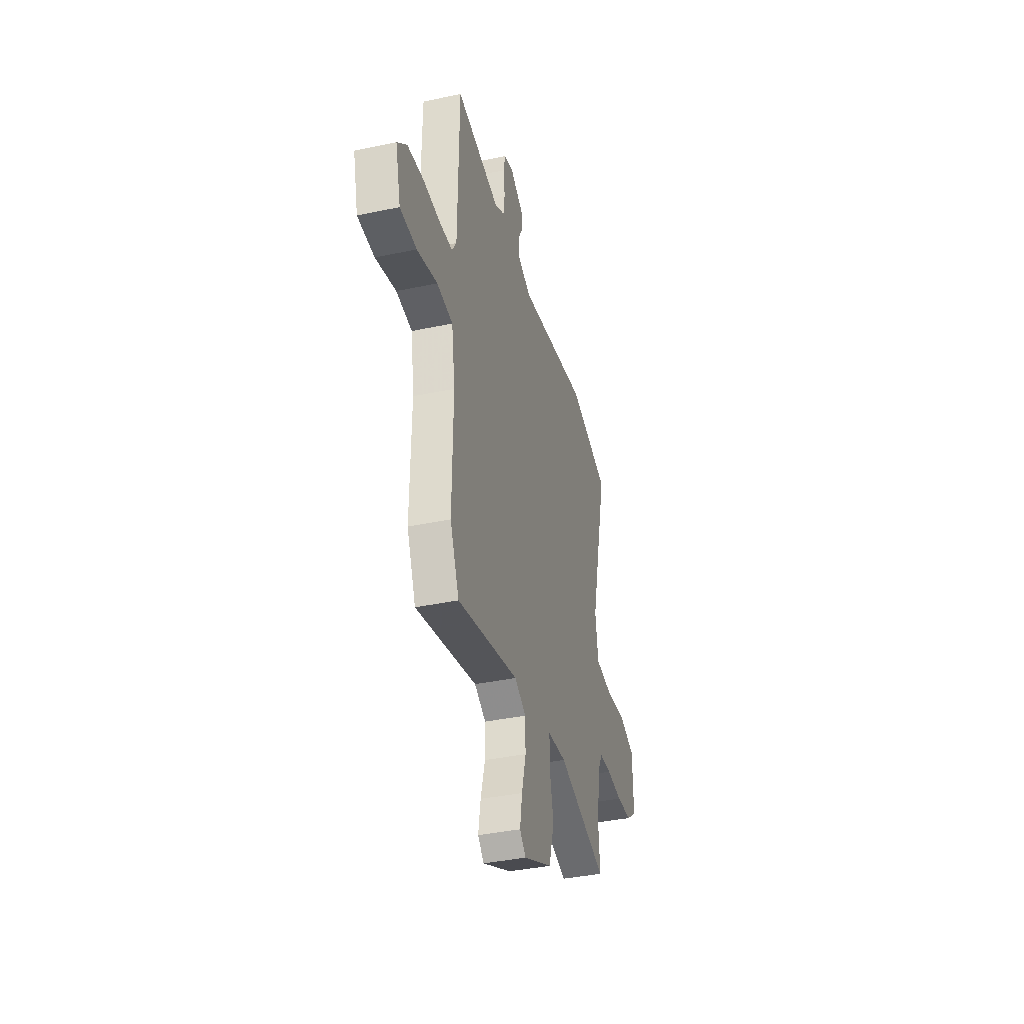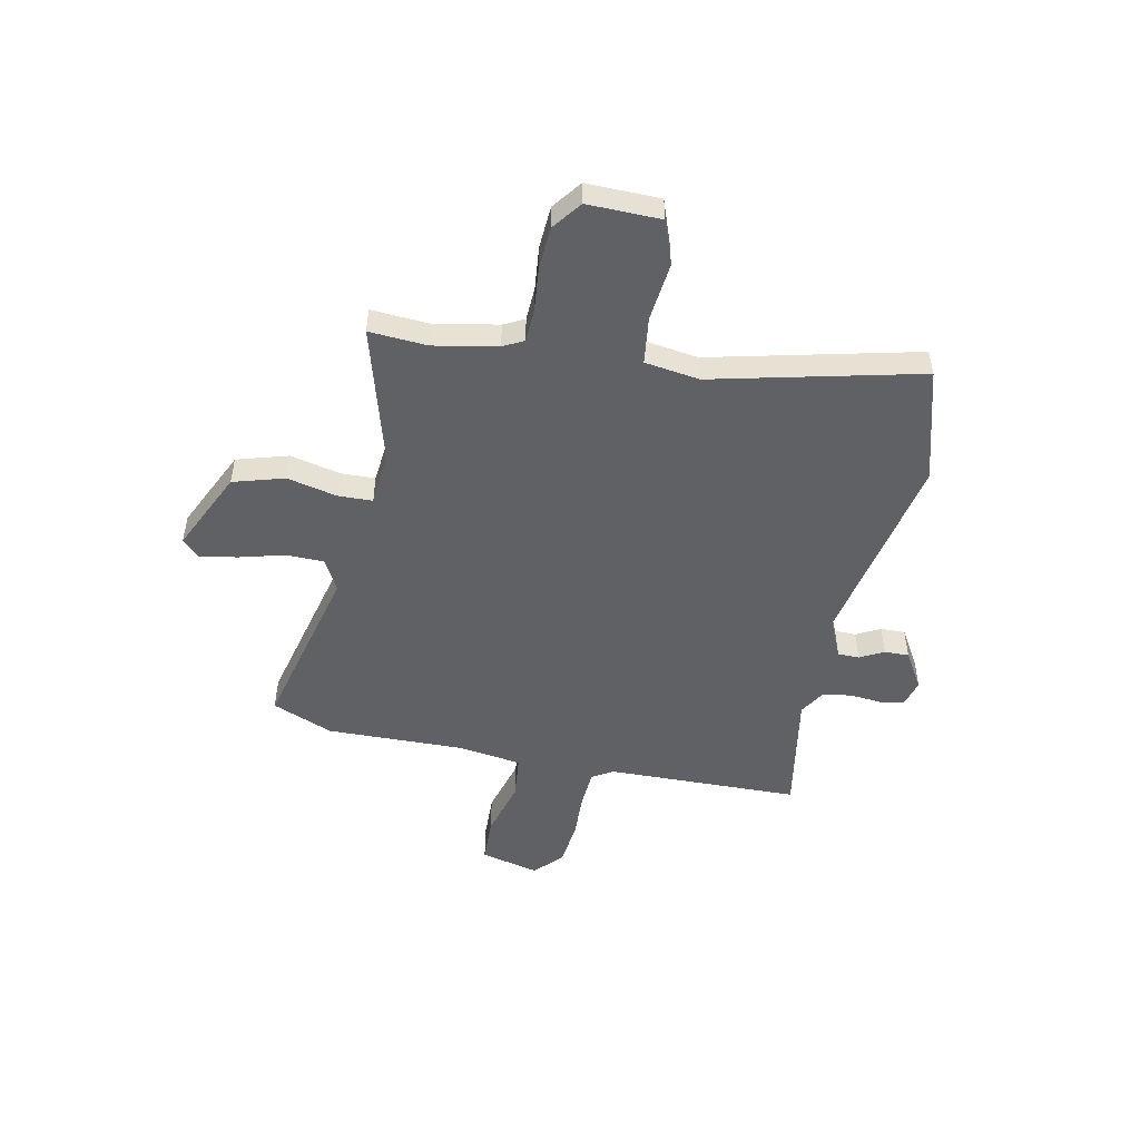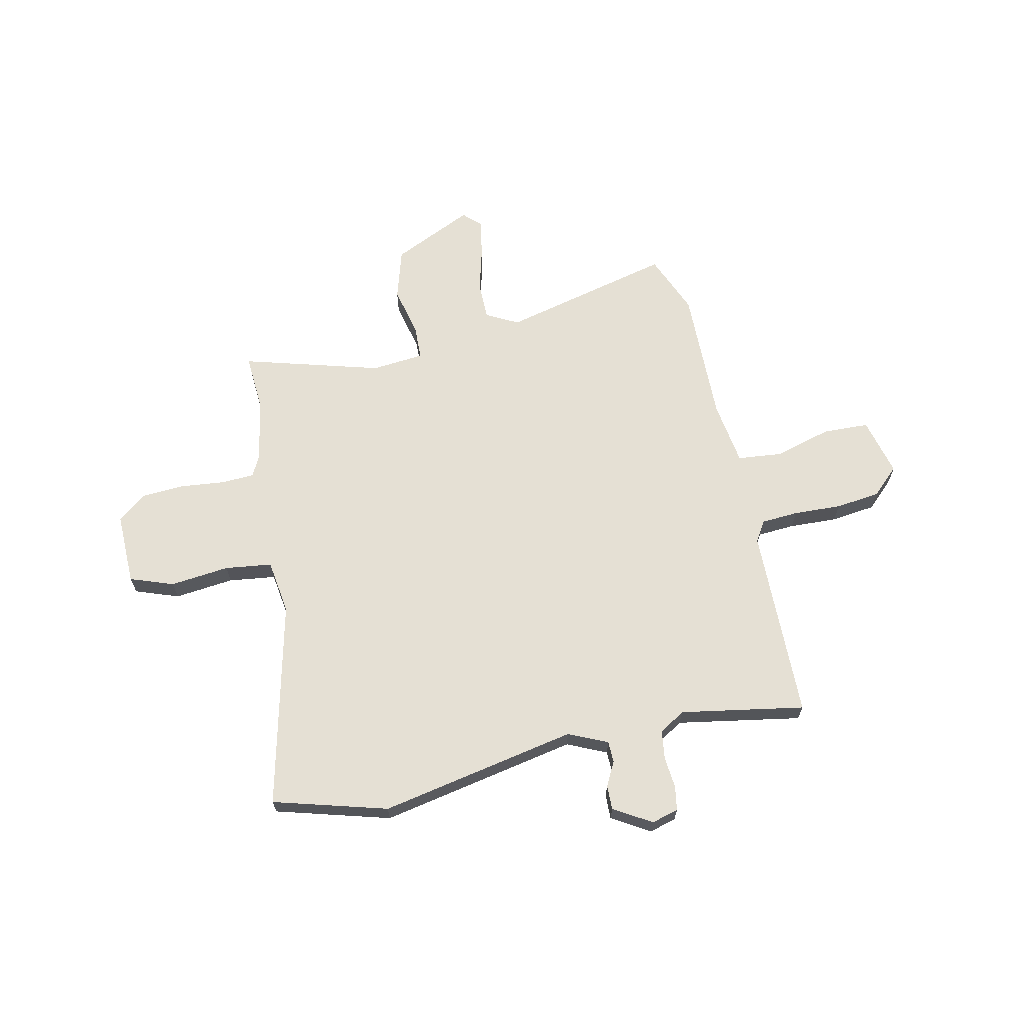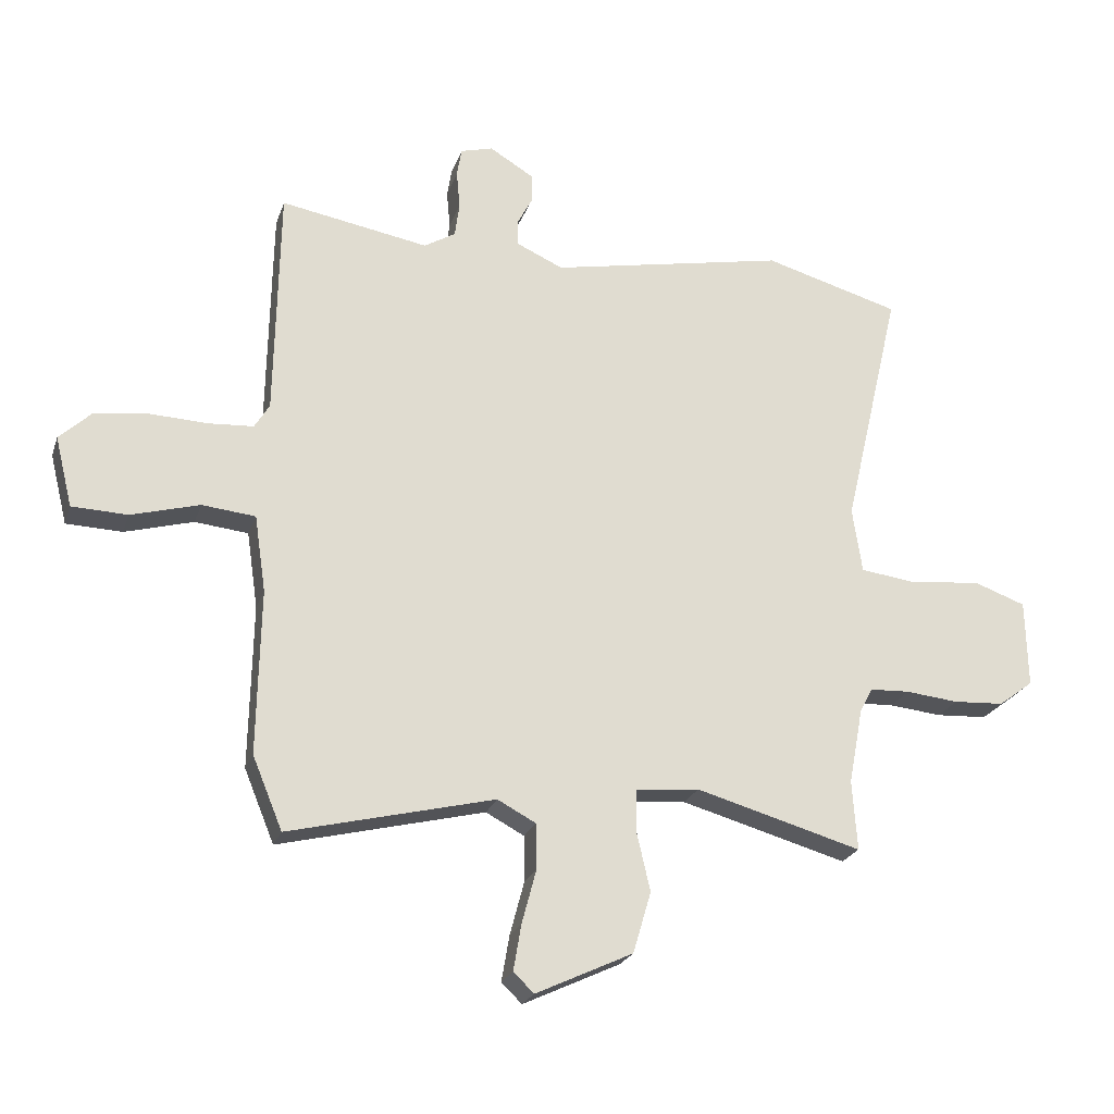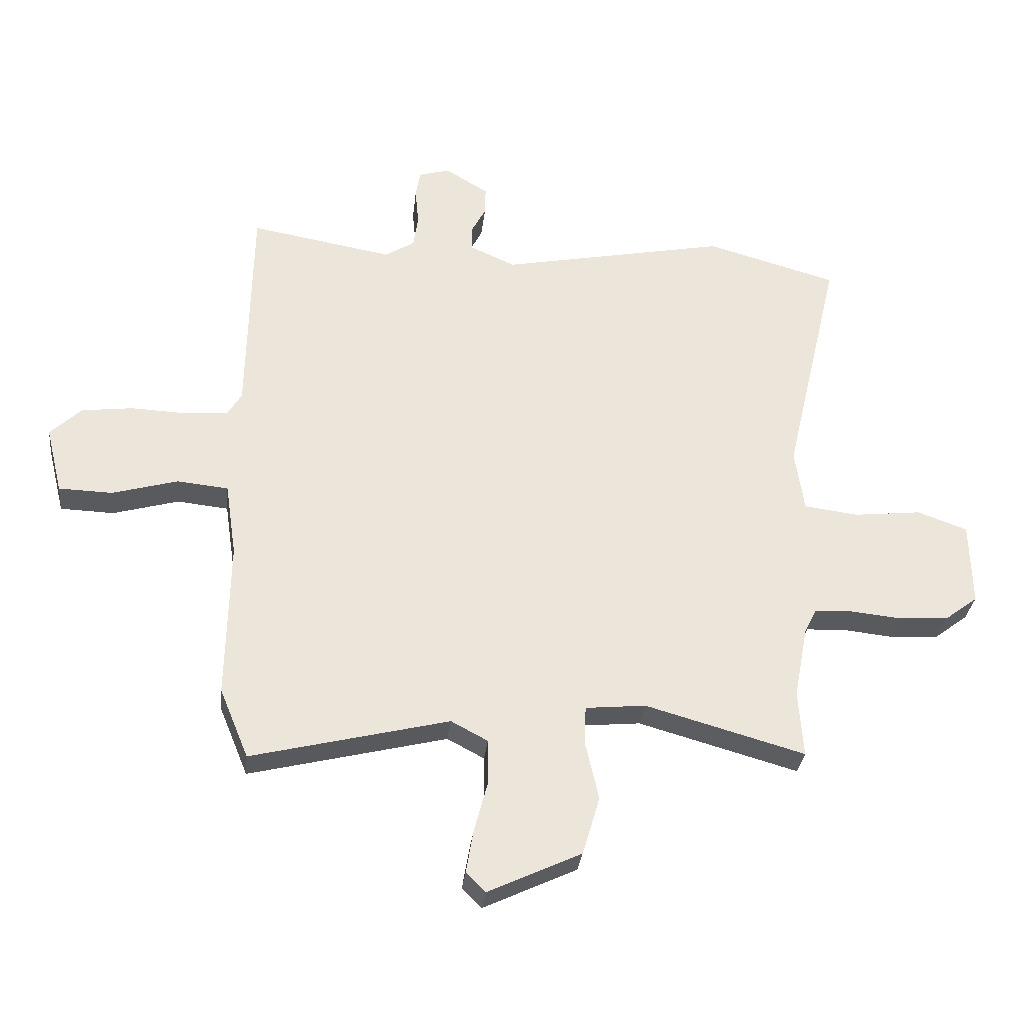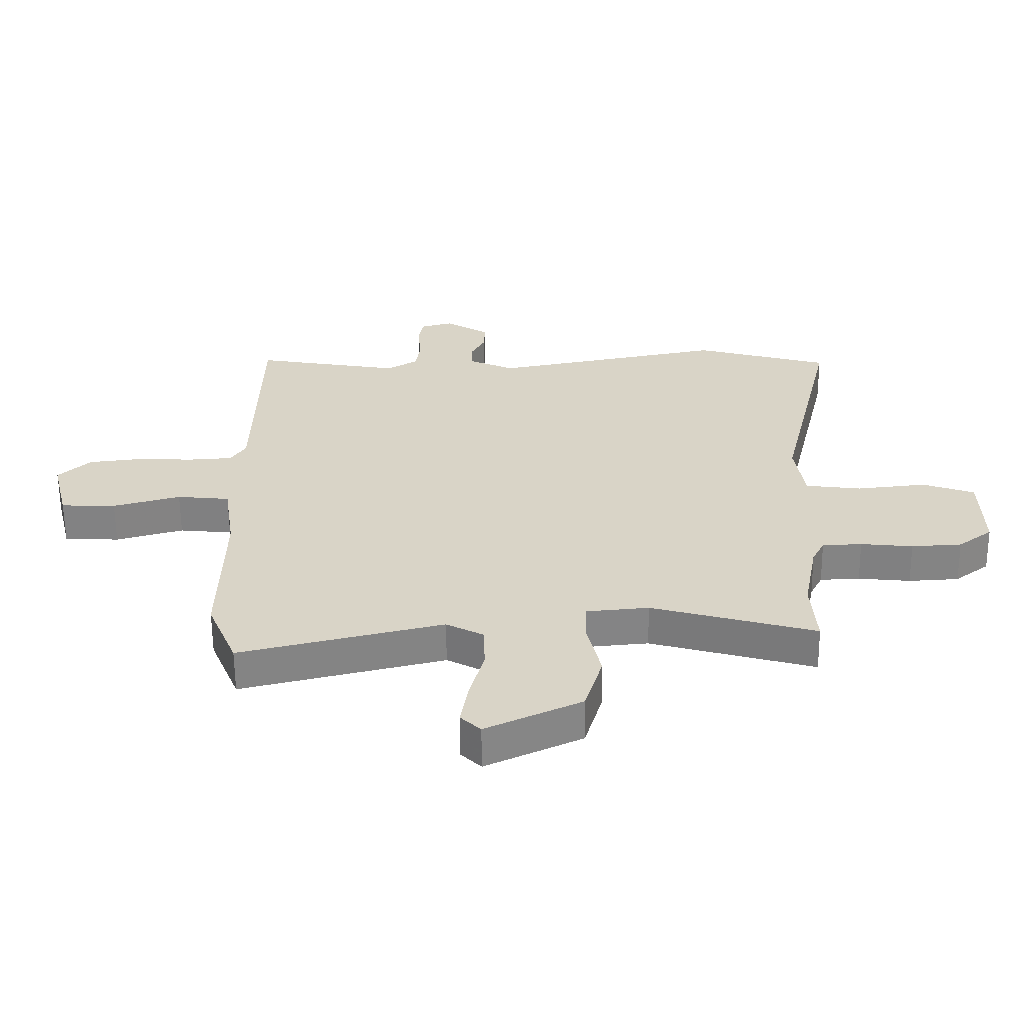
<metadata>
{"format":"obj","ext":"obj","renderer":"f3d","projection":"perspective","resolution":1024,"background":"white","views":[{"elev":-38.6,"azim":104.9,"up":"+Z"},{"elev":-49.7,"azim":-101.5,"up":"+Y"},{"elev":65.6,"azim":-12.2,"up":"+Y"},{"elev":-23.3,"azim":163.6,"up":"+Z"},{"elev":-31.1,"azim":173.7,"up":"+Z"},{"elev":-61.1,"azim":-179.5,"up":"+Z"}]}
</metadata>
<code>
v -0.504 0.07 -0.558
v -0.496 0.07 -0.442
v -0.52 0.07 -0.315
v -0.541 0.07 -0.274
v -0.608 0.07 -0.271
v -0.696 0.07 -0.28
v -0.781 0.07 -0.275
v -0.839 0.07 -0.231
v -0.836 0.07 -0.085
v -0.749 0.07 -0.054
v -0.631 0.07 -0.067
v -0.537 0.07 -0.055
v -0.521 0.07 0.054
v -0.618 0.07 0.467
v -0.39 0.07 0.531
v 0.005 0.07 0.453
v 0.083 0.07 0.488
v 0.084 0.07 0.531
v 0.059 0.07 0.579
v 0.058 0.07 0.628
v 0.133 0.07 0.673
v 0.187 0.07 0.658
v 0.195 0.07 0.61
v 0.189 0.07 0.547
v 0.197 0.07 0.489
v 0.249 0.07 0.457
v 0.497 0.07 0.5
v 0.504 0.07 0.113
v 0.529 0.07 0.072
v 0.604 0.07 0.067
v 0.7 0.07 0.071
v 0.789 0.07 0.06
v 0.843 0.07 0.009
v 0.814 0.07 -0.108
v 0.721 0.07 -0.111
v 0.607 0.07 -0.079
v 0.518 0.07 -0.088
v 0.499 0.07 -0.216
v 0.504 0.07 -0.491
v 0.454 0.07 -0.612
v 0.111 0.07 -0.528
v 0.047 0.07 -0.562
v 0.046 0.07 -0.638
v 0.07 0.07 -0.728
v 0.083 0.07 -0.804
v 0.049 0.07 -0.837
v -0.113 0.07 -0.761
v -0.143 0.07 -0.659
v -0.12 0.07 -0.559
v -0.122 0.07 -0.49
v -0.227 0.07 -0.48
v -0.504 0 -0.558
v -0.496 0 -0.442
v -0.52 0 -0.315
v -0.541 0 -0.274
v -0.608 0 -0.271
v -0.696 0 -0.28
v -0.781 0 -0.275
v -0.839 0 -0.231
v -0.836 0 -0.085
v -0.749 0 -0.054
v -0.631 0 -0.067
v -0.537 0 -0.055
v -0.521 0 0.054
v -0.618 0 0.467
v -0.39 0 0.531
v 0.005 0 0.453
v 0.083 0 0.488
v 0.084 0 0.531
v 0.059 0 0.579
v 0.058 0 0.628
v 0.133 0 0.673
v 0.187 0 0.658
v 0.195 0 0.61
v 0.189 0 0.547
v 0.197 0 0.489
v 0.249 0 0.457
v 0.497 0 0.5
v 0.504 0 0.113
v 0.529 0 0.072
v 0.604 0 0.067
v 0.7 0 0.071
v 0.789 0 0.06
v 0.843 0 0.009
v 0.814 0 -0.108
v 0.721 0 -0.111
v 0.607 0 -0.079
v 0.518 0 -0.088
v 0.499 0 -0.216
v 0.504 0 -0.491
v 0.454 0 -0.612
v 0.111 0 -0.528
v 0.047 0 -0.562
v 0.046 0 -0.638
v 0.07 0 -0.728
v 0.083 0 -0.804
v 0.049 0 -0.837
v -0.113 0 -0.761
v -0.143 0 -0.659
v -0.12 0 -0.559
v -0.122 0 -0.49
v -0.227 0 -0.48
f 47 48 49
f 46 47 49
f 45 46 49
f 44 45 49
f 43 44 49
f 42 43 49 50
f 41 42 50
f 38 39 40 41
f 37 38 41 50
f 34 35 36
f 33 34 36
f 32 33 36
f 31 32 36
f 30 31 36
f 29 30 36 37
f 37 50 51
f 29 37 51
f 28 29 51
f 22 23 24
f 21 22 24
f 20 21 24
f 19 20 24
f 18 19 24
f 17 18 24 25
f 16 17 25 26
f 13 14 15 16
f 12 13 16 26
f 9 10 11
f 8 9 11
f 7 8 11
f 6 7 11
f 5 6 11
f 4 5 11 12
f 27 28 51
f 26 27 51
f 12 26 51
f 4 12 51
f 3 4 51
f 2 3 51
f 1 2 51
f 100 99 98
f 100 98 97
f 100 97 96
f 100 96 95
f 100 95 94
f 101 100 94 93
f 101 93 92
f 92 91 90 89
f 101 92 89 88
f 87 86 85
f 87 85 84
f 87 84 83
f 87 83 82
f 87 82 81
f 88 87 81 80
f 102 101 88
f 102 88 80
f 102 80 79
f 75 74 73
f 75 73 72
f 75 72 71
f 75 71 70
f 75 70 69
f 76 75 69 68
f 77 76 68 67
f 67 66 65 64
f 77 67 64 63
f 62 61 60
f 62 60 59
f 62 59 58
f 62 58 57
f 62 57 56
f 63 62 56 55
f 102 79 78
f 102 78 77
f 102 77 63
f 102 63 55
f 102 55 54
f 102 54 53
f 102 53 52
f 1 52 53 2
f 2 53 54 3
f 3 54 55 4
f 4 55 56 5
f 5 56 57 6
f 6 57 58 7
f 7 58 59 8
f 8 59 60 9
f 9 60 61 10
f 10 61 62 11
f 11 62 63 12
f 12 63 64 13
f 13 64 65 14
f 14 65 66 15
f 15 66 67 16
f 16 67 68 17
f 17 68 69 18
f 18 69 70 19
f 19 70 71 20
f 20 71 72 21
f 21 72 73 22
f 22 73 74 23
f 23 74 75 24
f 24 75 76 25
f 25 76 77 26
f 26 77 78 27
f 27 78 79 28
f 28 79 80 29
f 29 80 81 30
f 30 81 82 31
f 31 82 83 32
f 32 83 84 33
f 33 84 85 34
f 34 85 86 35
f 35 86 87 36
f 36 87 88 37
f 37 88 89 38
f 38 89 90 39
f 39 90 91 40
f 40 91 92 41
f 41 92 93 42
f 42 93 94 43
f 43 94 95 44
f 44 95 96 45
f 45 96 97 46
f 46 97 98 47
f 47 98 99 48
f 48 99 100 49
f 49 100 101 50
f 50 101 102 51
f 51 102 52 1

</code>
